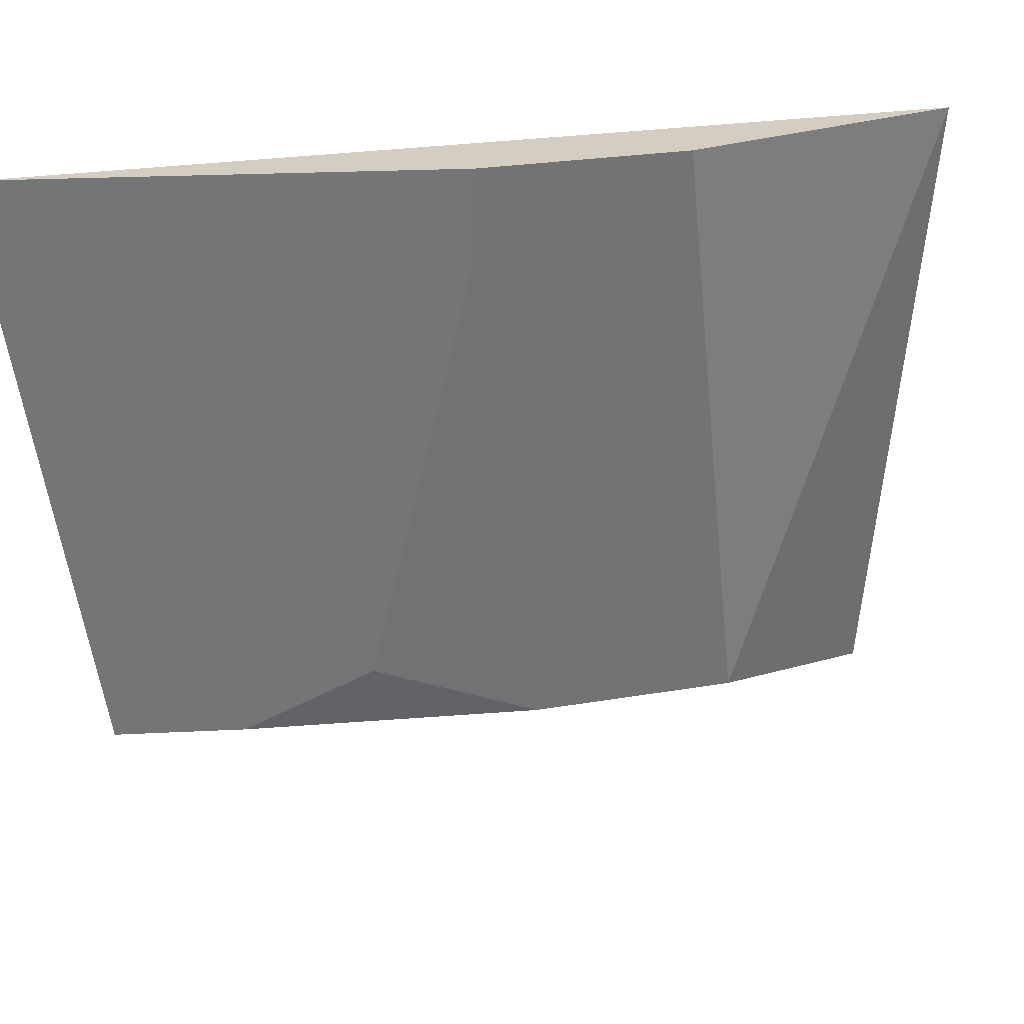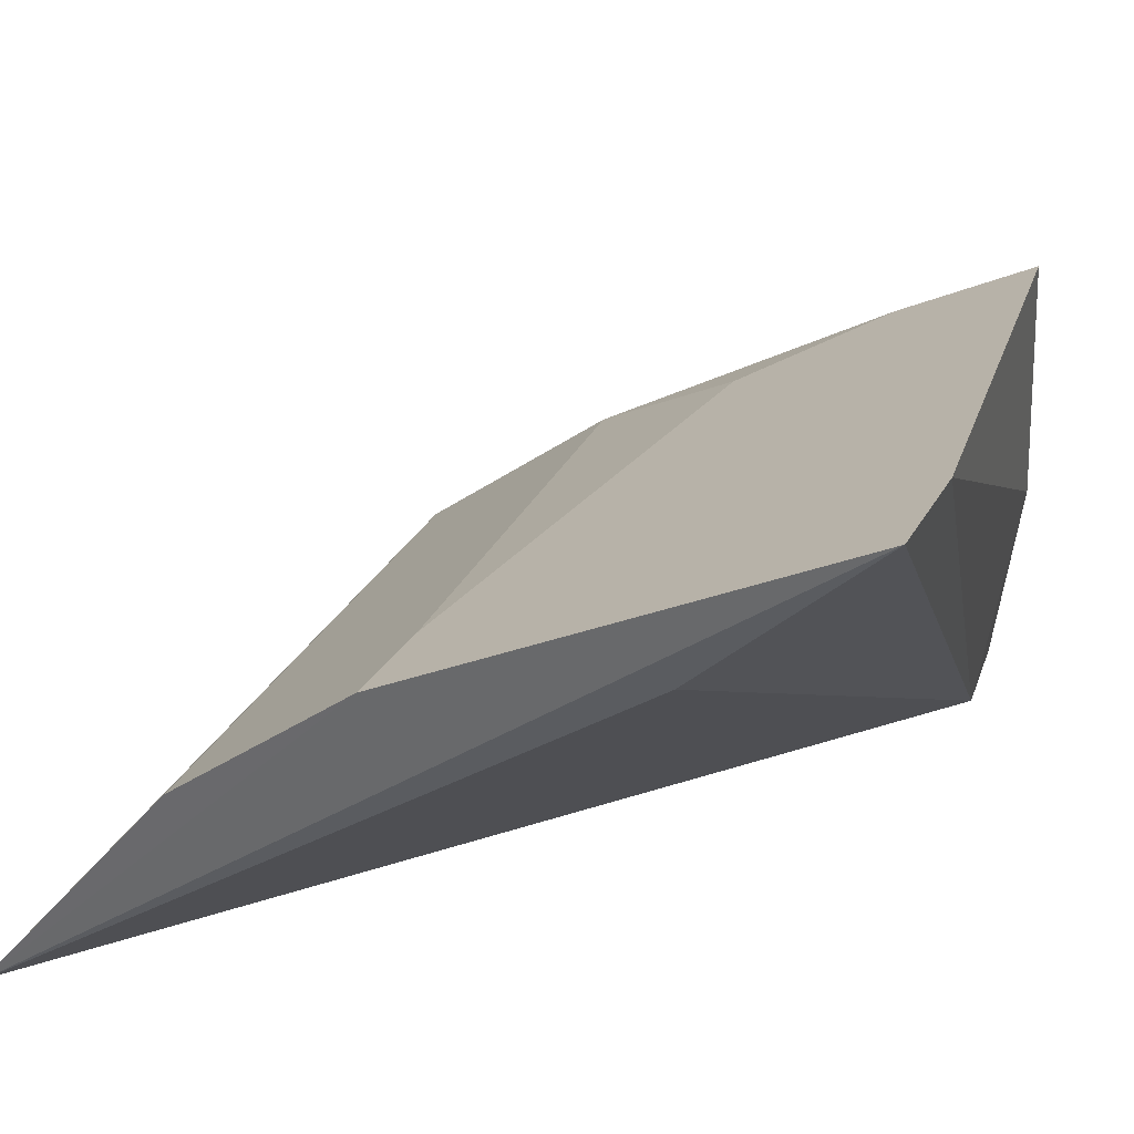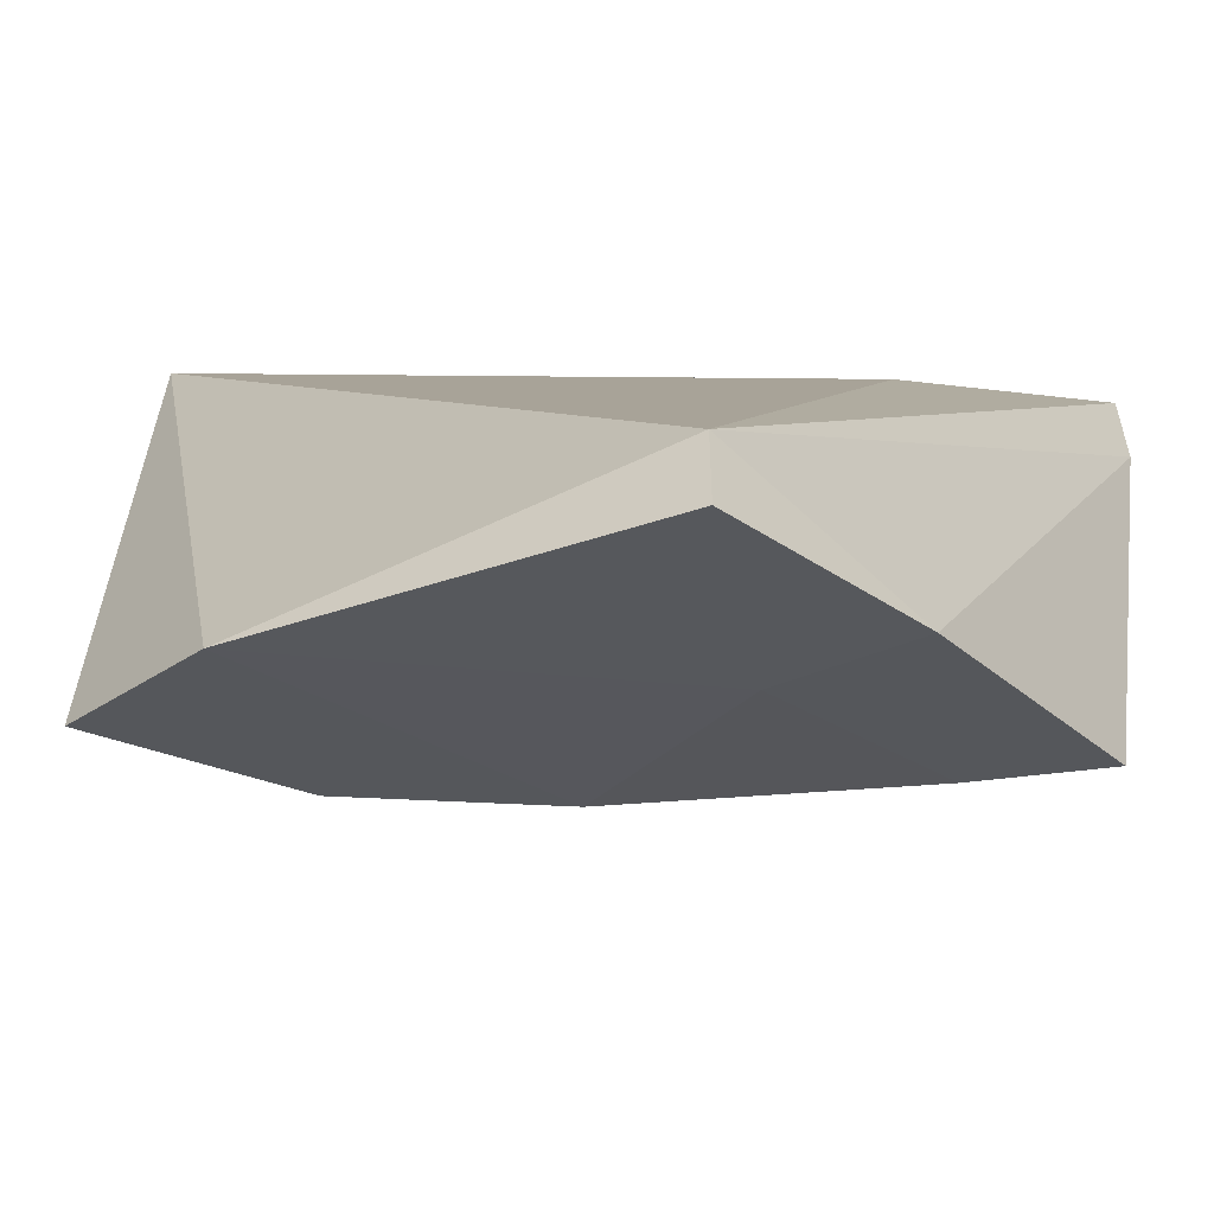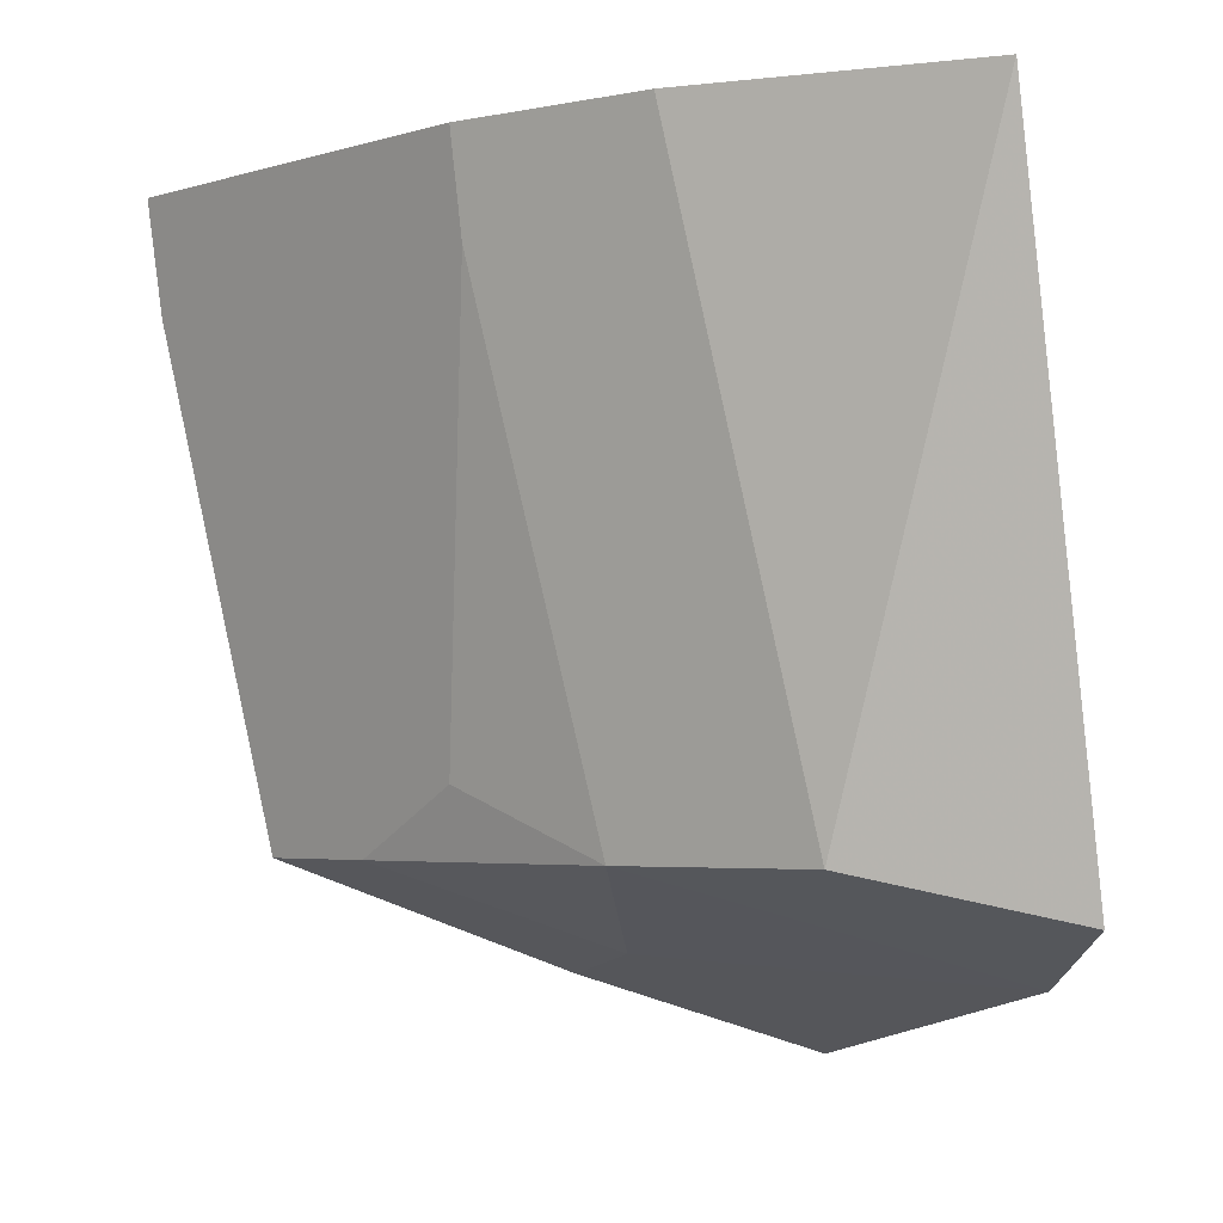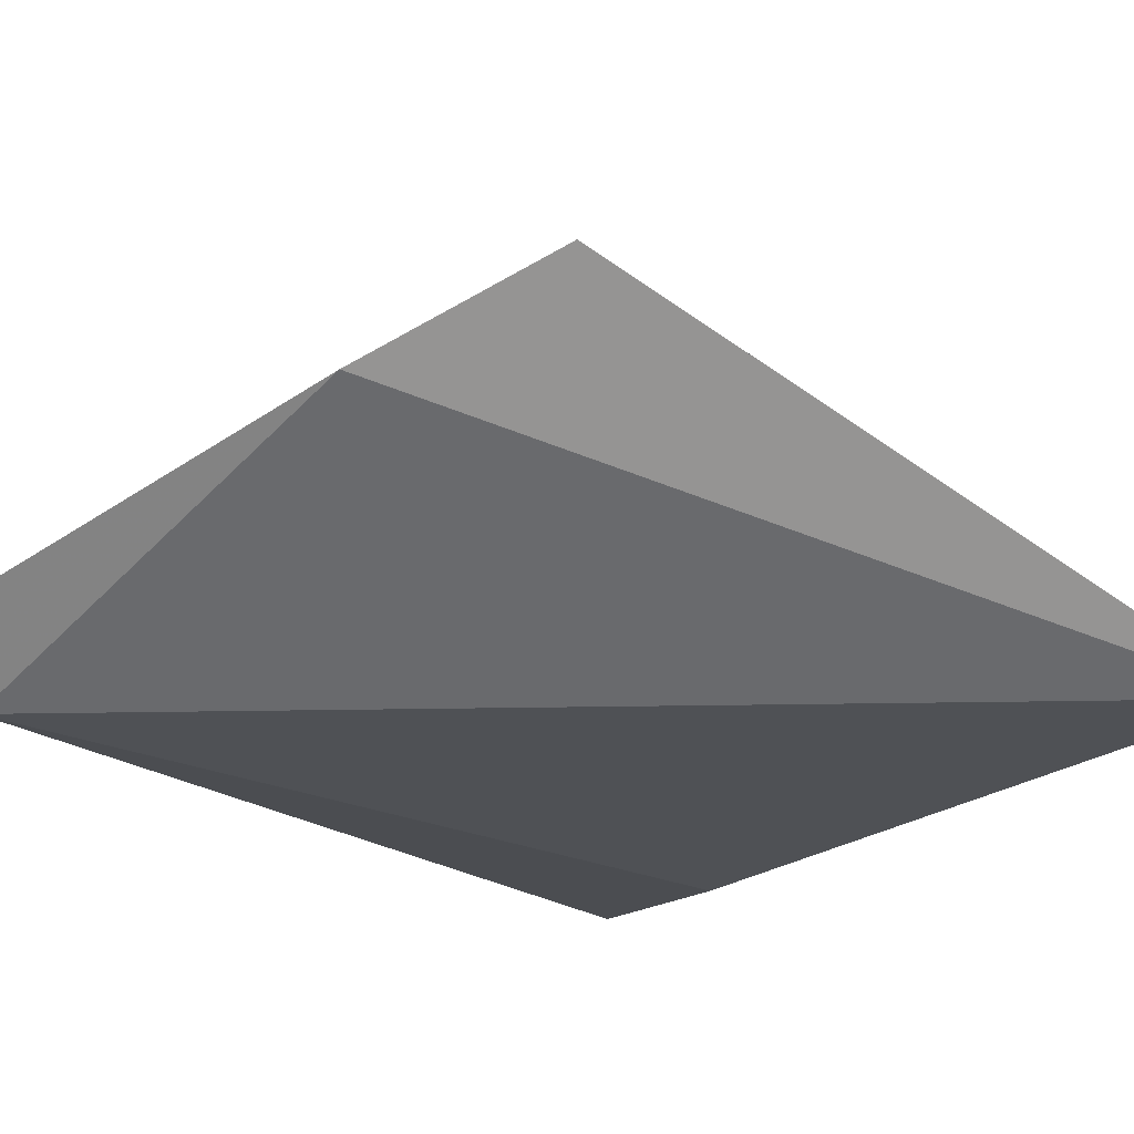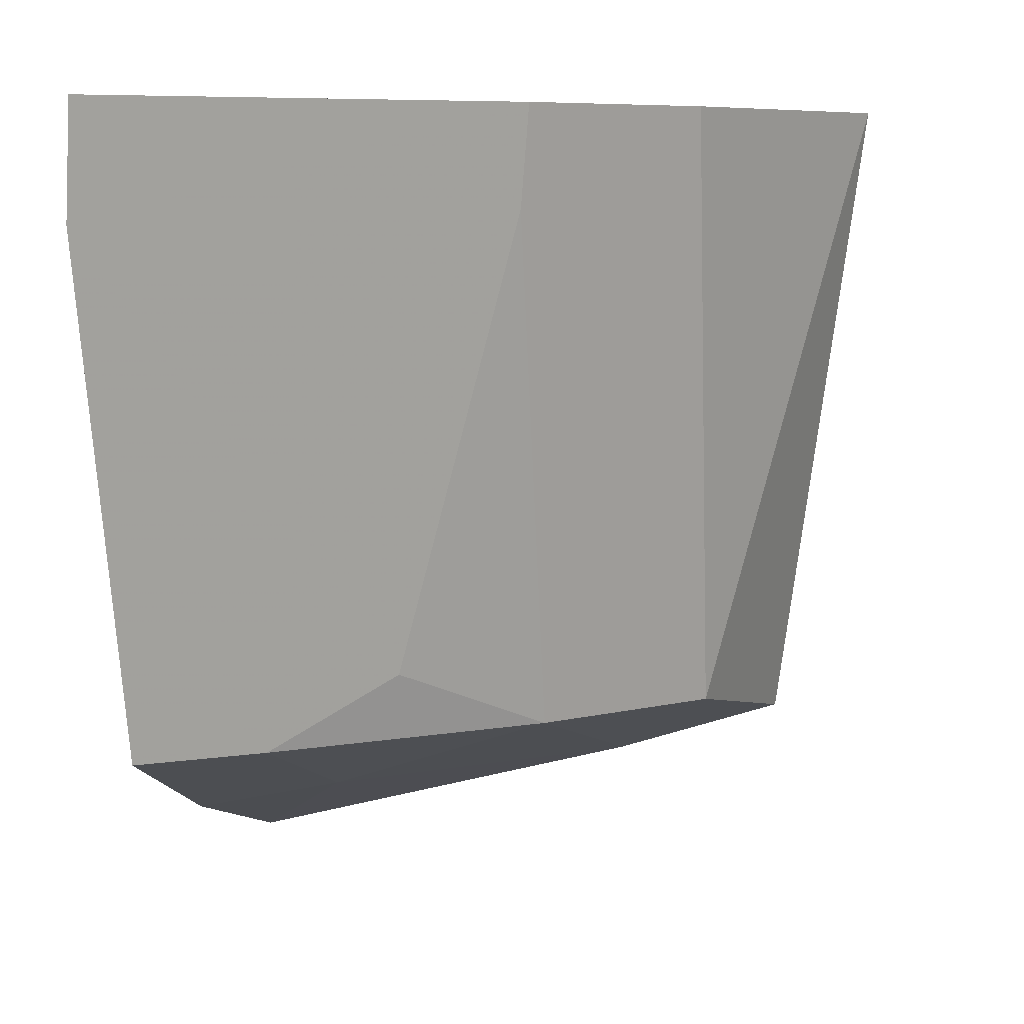
<metadata>
{"format":"obj","ext":"obj","renderer":"f3d","projection":"perspective","resolution":1024,"background":"white","views":[{"elev":24.8,"azim":-156.6,"up":"+Z"},{"elev":34.2,"azim":17.8,"up":"+Y"},{"elev":-50.5,"azim":36.1,"up":"+Z"},{"elev":-3.5,"azim":-105.6,"up":"+Z"},{"elev":-67.3,"azim":-134.2,"up":"+Y"},{"elev":7.3,"azim":-175.7,"up":"+Z"}]}
</metadata>
<code>
v -0.1427 0.4015 -0.0386
v -0.1427 0.4015 -0.04713
v -0.1395 0.4258 -0.03916
v -0.1374 0.4673 0.03449
v -0.2102 0.4098 0.03452
v -0.1365 0.4657 0.02315
v -0.1837 0.396 -0.03858
v -0.1529 0.4509 0.0328
v -0.1761 0.4466 0.03449
v -0.1768 0.4331 -0.02789
v -0.1541 0.4248 -0.03653
v -0.2014 0.3991 -0.03258
v -0.1933 0.4196 -0.02789
v -0.1508 0.4488 -0.02789
v -0.1922 0.4334 0.03449
v -0.1631 0.4435 -0.02103
v -0.139 0.4551 -0.02789
v -0.1752 0.4452 0.02446
f 1 2 3
f 6 1 3
f 6 4 1
f 7 2 1
f 7 1 5
f 8 5 1
f 8 1 4
f 8 4 5
f 9 5 4
f 9 4 6
f 11 3 2
f 11 2 7
f 11 7 10
f 12 7 5
f 13 12 5
f 13 10 7
f 13 7 12
f 14 11 10
f 15 13 5
f 15 5 9
f 15 9 13
f 16 14 10
f 17 6 3
f 17 3 11
f 17 11 14
f 17 16 6
f 17 14 16
f 18 16 10
f 18 9 6
f 18 6 16
f 18 13 9
f 18 10 13

</code>
